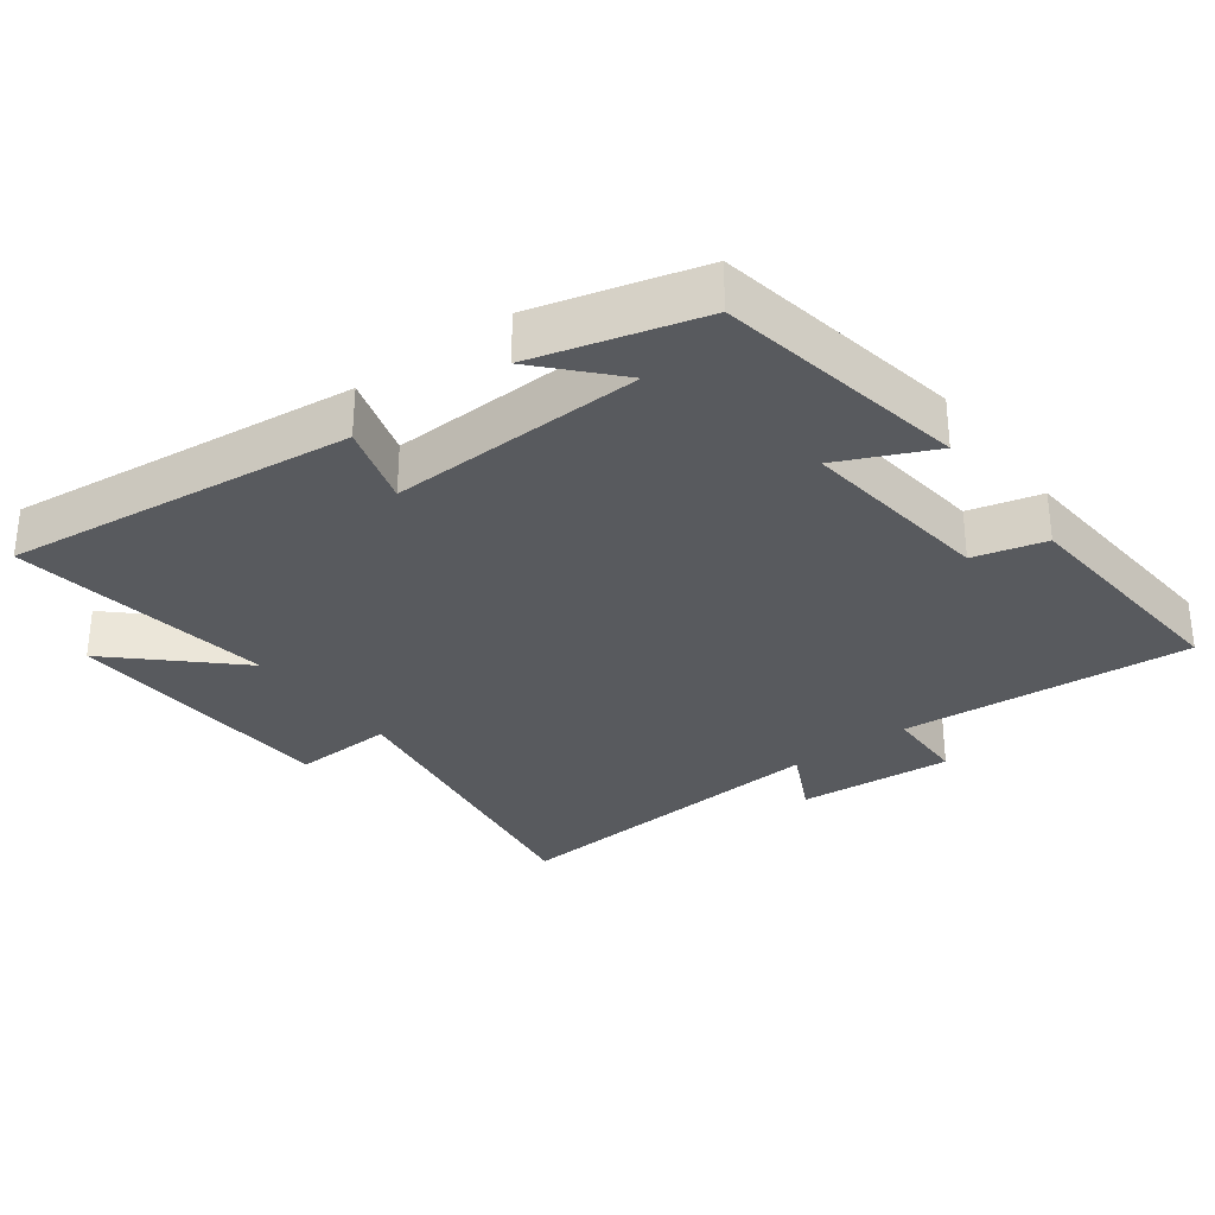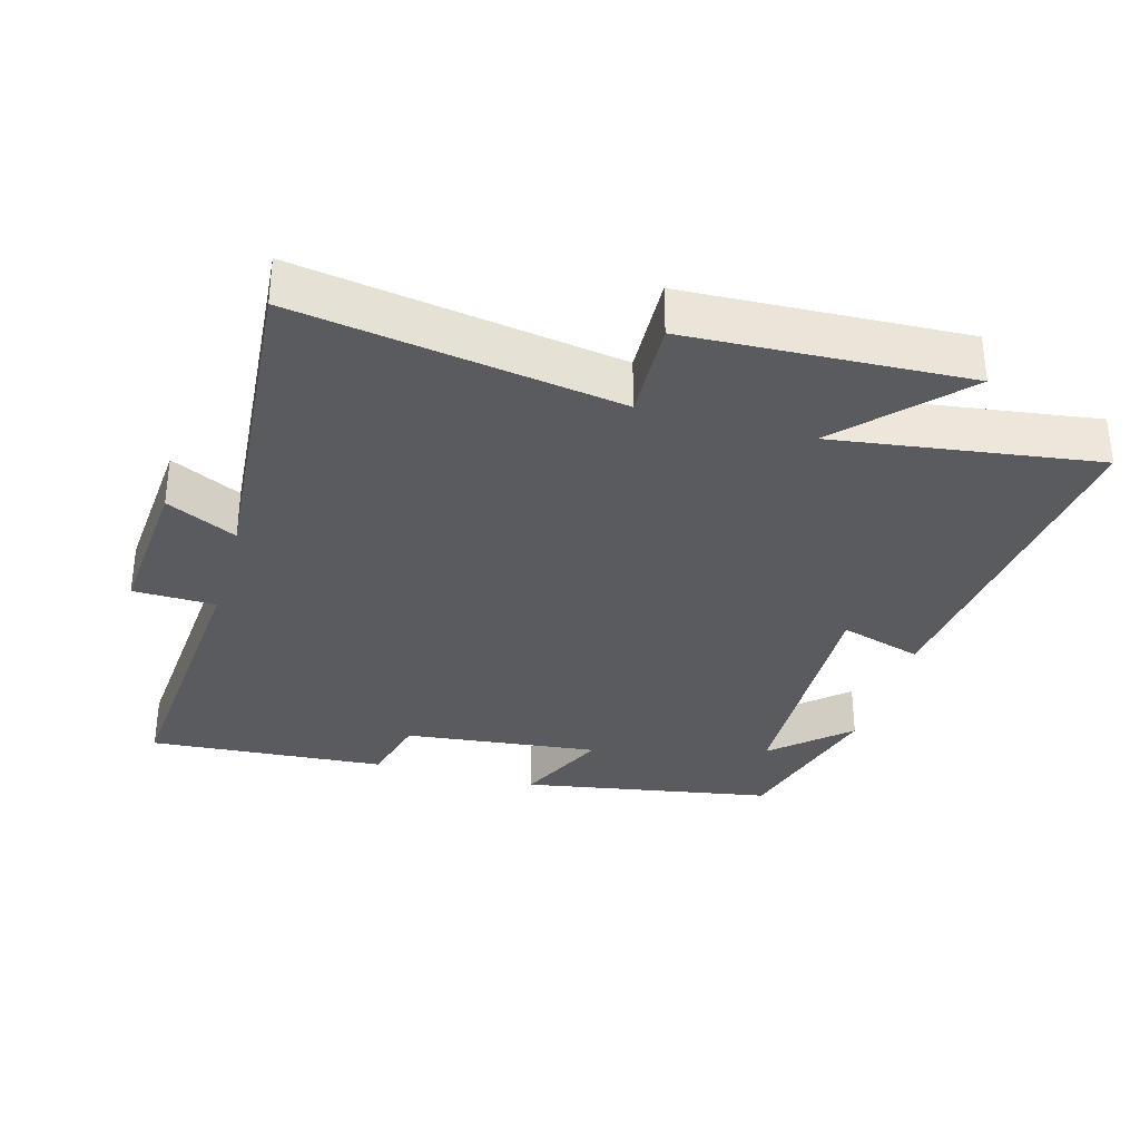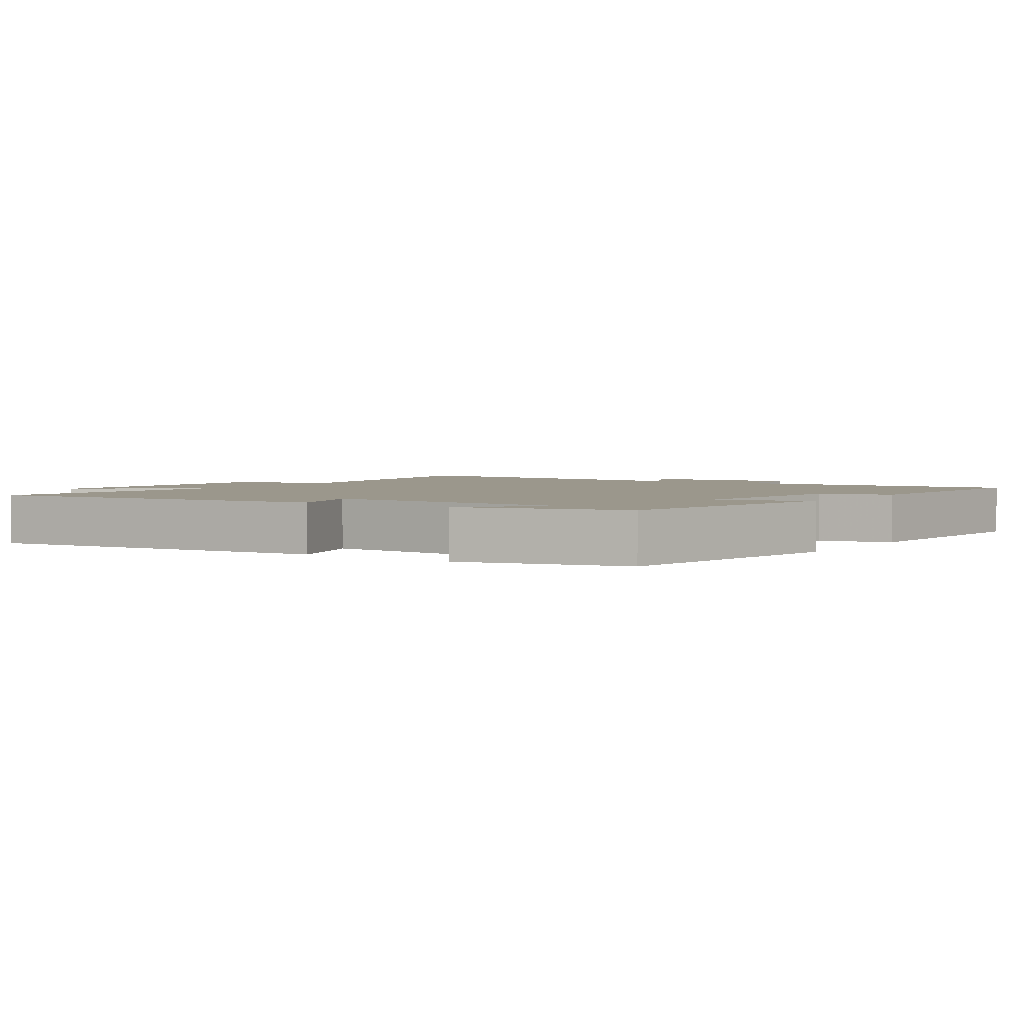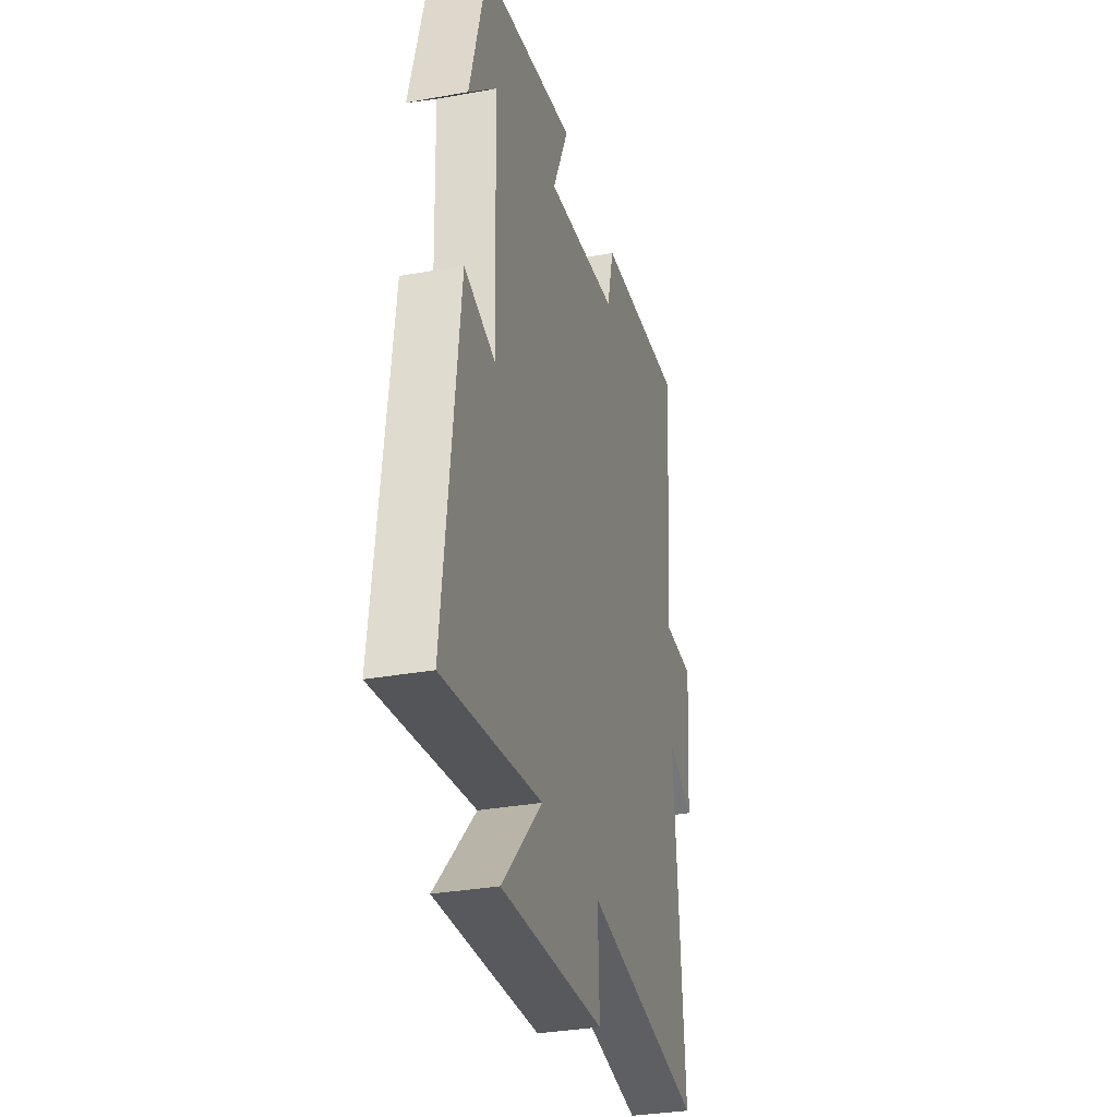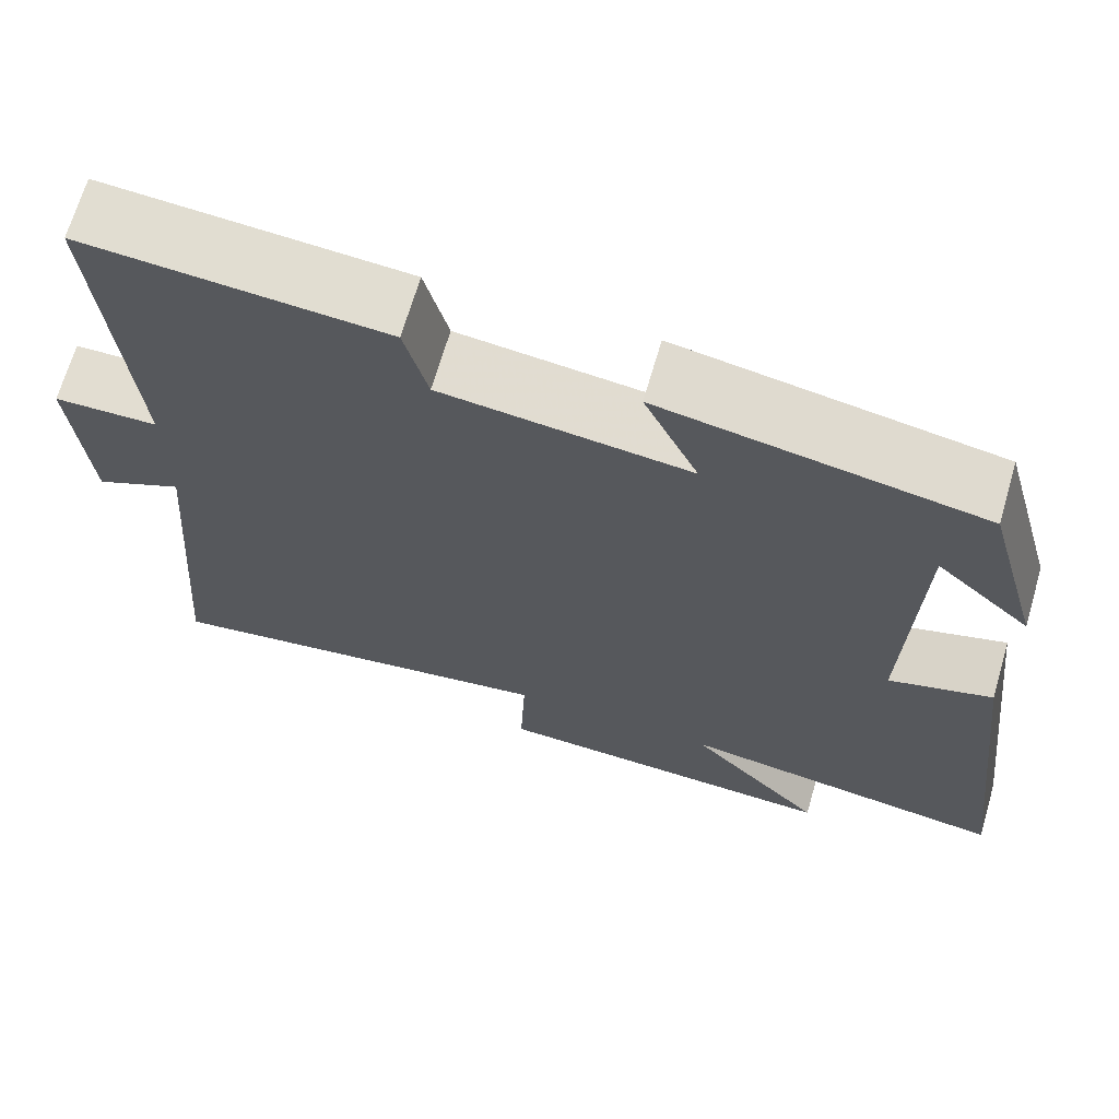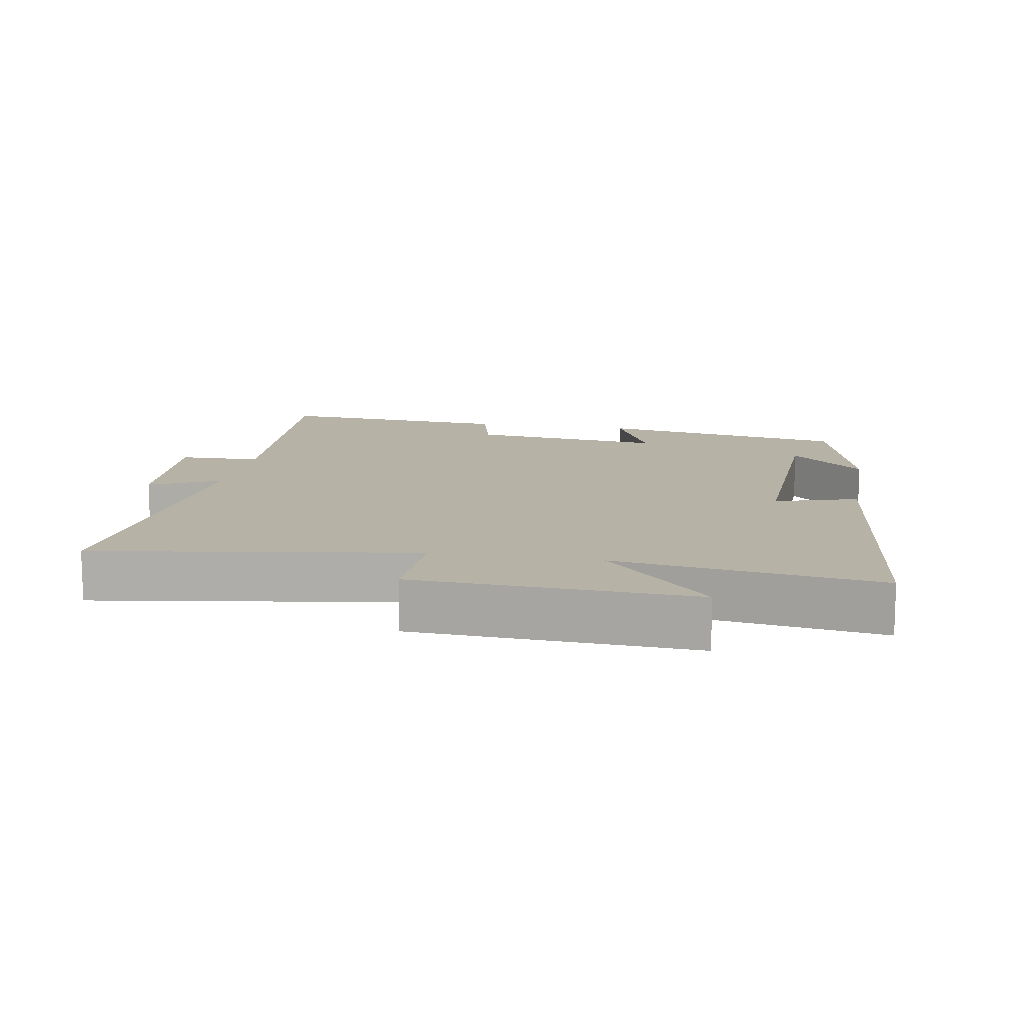
<metadata>
{"format":"obj","ext":"obj","renderer":"f3d","projection":"perspective","resolution":1024,"background":"white","views":[{"elev":-31.0,"azim":-53.1,"up":"+Y"},{"elev":-33.2,"azim":164.3,"up":"+Y"},{"elev":2.8,"azim":-55.6,"up":"+Y"},{"elev":-32.0,"azim":-75.7,"up":"+Z"},{"elev":68.3,"azim":-163.7,"up":"+Z"},{"elev":12.5,"azim":-169.7,"up":"+Y"}]}
</metadata>
<code>
v -0.56 0.07 -0.554
v -0.5 0.07 -0.042
v -0.379 0.07 -0.079
v -0.391 0.07 0.293
v -0.5 0.07 0.194
v -0.434 0.07 0.436
v -0.065 0.07 0.5
v -0.128 0.07 0.363
v 0.158 0.07 0.395
v 0.185 0.07 0.5
v 0.534 0.07 0.525
v 0.5 0.07 0.098
v 0.621 0.07 0.095
v 0.603 0.07 -0.133
v 0.5 0.07 -0.082
v 0.539 0.07 -0.575
v 0.069 0.07 -0.5
v 0.075 0.07 -0.649
v -0.333 0.07 -0.667
v -0.175 0.07 -0.5
v -0.56 0 -0.554
v -0.5 0 -0.042
v -0.379 0 -0.079
v -0.391 0 0.293
v -0.5 0 0.194
v -0.434 0 0.436
v -0.065 0 0.5
v -0.128 0 0.363
v 0.158 0 0.395
v 0.185 0 0.5
v 0.534 0 0.525
v 0.5 0 0.098
v 0.621 0 0.095
v 0.603 0 -0.133
v 0.5 0 -0.082
v 0.539 0 -0.575
v 0.069 0 -0.5
v 0.075 0 -0.649
v -0.333 0 -0.667
v -0.175 0 -0.5
f 17 18 19 20
f 15 16 17
f 15 17 20
f 12 13 14 15
f 12 15 20 1
f 9 10 11 12
f 8 9 12 1
f 4 5 6
f 4 6 7 8
f 1 2 3
f 8 1 3
f 3 4 8
f 40 39 38 37
f 37 36 35
f 40 37 35
f 35 34 33 32
f 21 40 35 32
f 32 31 30 29
f 21 32 29 28
f 26 25 24
f 28 27 26 24
f 23 22 21
f 23 21 28
f 28 24 23
f 1 21 22 2
f 2 22 23 3
f 3 23 24 4
f 4 24 25 5
f 5 25 26 6
f 6 26 27 7
f 7 27 28 8
f 8 28 29 9
f 9 29 30 10
f 10 30 31 11
f 11 31 32 12
f 12 32 33 13
f 13 33 34 14
f 14 34 35 15
f 15 35 36 16
f 16 36 37 17
f 17 37 38 18
f 18 38 39 19
f 19 39 40 20
f 20 40 21 1

</code>
